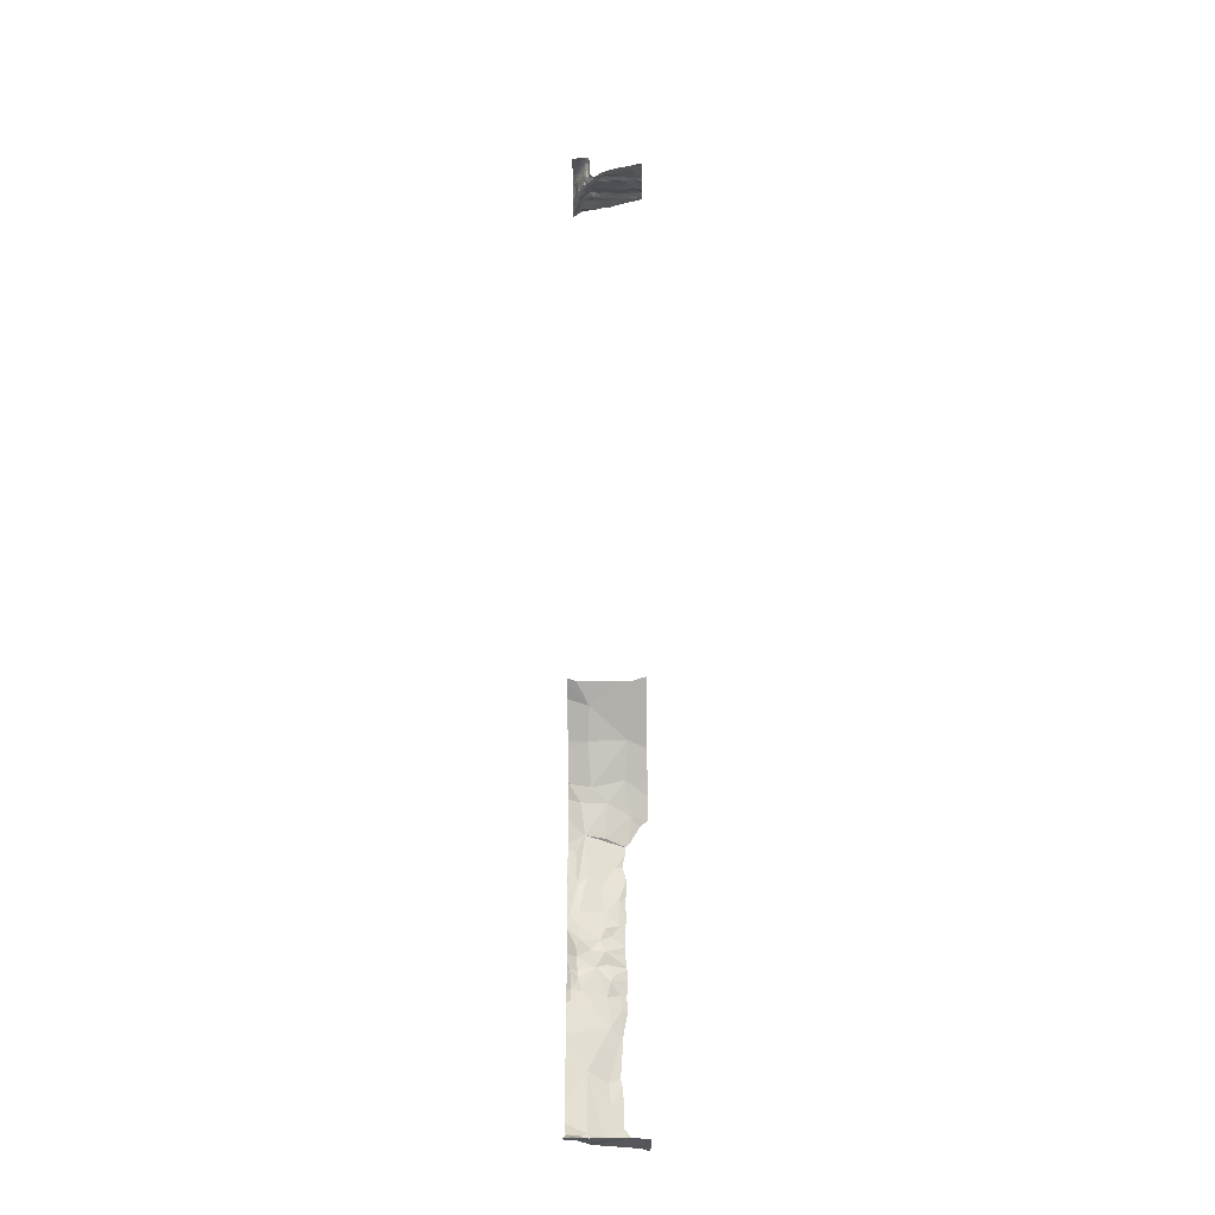
<metadata>
{"format":"obj","ext":"obj","renderer":"f3d","projection":"perspective","resolution":1024,"background":"white","views":[{"elev":-26.3,"azim":-89.4,"up":"+Z"}]}
</metadata>
<code>
v -134.3 221.2 486
v -134.1 220.5 484.9
v -134.4 221.2 483.8
v -134.3 221.2 487.6
v -134.3 221.2 485.1
v -134.2 221.2 486.4
v -134.5 221.2 496.4
v -134.8 221.2 496.4
v -134.1 220.6 484.1
v -135 221.1 496.4
v -134.5 221.2 483.4
v -134.2 221.1 486.7
v -134.2 221.1 486.3
v -134.2 220.8 486.3
v -134.2 220.8 486
v -134.7 220.3 496.4
v -134.1 220.7 486.6
v -134.1 220.6 486.2
v -134.3 221.1 485.9
v -134.3 221.1 485.7
v -134.2 221 487
v -134.1 220.6 484.5
v -134.2 220.3 496.5
v -134.4 221 487.5
v -135 221.2 488.6
v -134.6 220.3 496.4
v -134.5 220.3 496.4
v -134.2 221.2 485.3
v -134.3 221.1 485.3
v -134.3 221.1 485.2
v -134.6 221 488
v -134.3 220.8 487.4
v -134.2 220.8 486.9
v -134.8 221 488.4
v -134.1 220.6 486.4
v -134.2 220.3 496.5
v -134.7 220.3 496.4
v -134.2 220.9 485.3
v -134.3 221.1 485.5
v -134.1 220.7 485.7
v -134.2 220.8 485.8
v -134.3 221.1 486
v -134.3 221.1 485.1
v -134.3 221.1 485.6
v -134.3 221 484.1
v -134.2 220.7 483.8
v -134.2 220.8 485.4
v -134.2 220.7 485.2
v -134.2 221 486.4
v -134.1 220.3 496.4
v -134.8 220.3 483.2
v -134.5 220.3 488
v -134.1 220.6 484.9
v -134.9 220.3 496.3
v -134.1 220.6 485.6
v -134.1 220.3 496.4
v -134.2 221.2 485.1
v -134.4 220.5 496.4
v -134.2 220.5 487.2
v -134.3 220.5 487.6
v -134.3 221.2 496.1
v -134.5 221.1 496.1
v -134.7 221 496.2
v -134.6 221 496.2
v -134.3 221.2 496.1
v -134.7 221.1 496.1
v -134.8 221 496.1
v -134.8 220.9 496.2
v -134.9 220.8 496.2
v -134.9 220.8 496.2
v -134.5 220.4 496.4
v -134.4 221.2 496.1
v -134.7 221.2 496.1
v -134.8 221.1 496.1
v -134.1 220.5 486.4
v -134.8 221.1 496.1
v -134.5 221.1 483.3
v -134.6 220.9 483.2
v -134.4 221 483.3
v -134.6 220.5 483.2
v -134.5 220.6 483.2
v -134.1 220.6 485.5
v -134.7 221.1 483.3
v -134.5 220.4 483.2
v -134.2 220.4 483.3
v -134.9 221.2 496.4
v -134.2 220.8 483.4
v -134.2 220.7 483.4
v -134.3 220.3 496.4
v -135 220.3 496.3
v -134.1 220.4 483.3
v -134.8 221.2 496.4
v -134.4 221 483.4
v -134.3 221 483.4
v -134.2 220.7 485.3
v -134.8 220.3 496.3
v -134.8 221.1 483.2
v -134.9 220.9 483.2
v -134.1 220.6 483.4
v -134.1 220.7 484
v -134.9 220.3 483.2
v -134.1 220.6 485
v -134.3 221.2 484.9
v -134.1 220.5 484.8
v -134.6 220.5 488
v -134.2 220.8 485
v -134.3 221.1 485.1
v -134.3 221 485.5
v -134.2 220.7 484.7
v -134.1 220.6 485.9
v -134.2 220.8 485.5
v -135 220.3 496.3
v -134.2 220.8 485.7
v -135 220.5 483.2
v -134.3 221.1 487.4
v -134.6 220.3 496.4
v -135 220.3 496.3
v -134.1 220.5 486.4
v -135 220.4 496.3
v -134.1 220.5 486.5
v -134.1 220.5 485.4
v -134.9 220.6 496.3
v -134.1 220.3 483.3
v -134.1 220.6 484.6
v -134.3 220.5 496.4
v -134.3 220.3 496.4
v -134.6 220.4 496.4
v -134.2 220.3 496.4
v -134.6 220.3 496.4
v -134.7 220.4 496.3
v -134.4 220.6 496.3
v -134.2 220.5 496.4
v -134.2 220.4 496.4
v -134.6 220.3 496.4
v -134.1 220.3 496.4
v -134.5 220.3 483.2
v -134.8 220.6 496.3
v -134.4 220.3 483.2
v -134.1 221.2 496.2
v -134.2 221.2 496.2
v -134.4 221.2 496.1
v -134.3 221 496.2
v -134.1 221 496.2
v -134.3 220.3 483.2
v -134.4 220.3 496.4
v -134.5 220.7 496.3
v -134.4 220.8 496.3
v -134.5 220.9 496.3
v -134.6 220.3 483.2
v -134.2 221.1 496.2
v -134.1 221.1 496.2
v -134.4 220.9 496.3
v -134.6 221 496.2
v -134.5 221 496.2
v -134.5 221.1 496.2
v -134.3 221.1 496.2
v -134.5 221.2 496.1
v -134.6 221.1 496.1
v -134.5 221.2 496.1
v -134.6 221.2 496.2
v -134.2 220.8 496.3
v -134.4 220.9 496.3
v -134.2 220.3 483.3
v -134.4 220.9 496.3
v -134.7 220.3 483.2
v -134.3 221 496.2
v -134.4 221 496.2
v -134.6 220.5 496.3
v -134.4 220.5 496.3
v -134.2 220.6 496.3
v -134.4 221 496.2
v -134.4 220.3 483.2
v -134.6 221.2 496.3
v -134.6 221.2 496.1
v -134.7 221.2 496.4
v -134.6 221.2 496.4
v -134.7 221.1 496.1
v -134.7 221.2 496.2
v -134.8 221.1 496.4
v -134.9 221.1 496.4
v -134.9 221.1 496.4
v -134.9 221.1 496.2
v -135 221 496.3
v -134.7 221.1 496.1
v -134.9 221.1 496.2
v -134.8 221.1 496.1
v -135 221 496.2
v -134.9 221.1 496.4
v -134.9 221.1 496.3
v -134.1 220.4 483.3
v -135 221 496.1
v -134.1 220.6 483.5
v -134.1 220.6 483.5
v -135 221 496.4
v -134.9 221 496.1
v -134.9 221 496.1
v -135 220.9 496.1
v -134.9 221 496.1
v -135 221 496.1
v -135 220.9 496.1
v -134.6 221.1 496.1
v -134.8 221.1 496.1
v -134.7 221.1 496.4
v -134.6 221.2 496.1
v -134.9 220.9 496.1
v -134.9 220.8 496.2
v -134.8 220.8 496.2
v -134.8 220.8 496.2
v -134.1 220.6 483.8
v -134.8 220.4 496.3
v -134.8 220.8 496.2
v -135 220.8 496.2
v -134.1 220.5 485.4
v -134.8 220.7 496.3
v -134.1 220.6 483.5
v -134.1 220.6 484
v -134.7 220.5 496.3
v -134.8 220.7 496.2
v -134.1 220.6 484.5
v -134.1 220.6 484.5
v -134.7 221.2 496.4
v -134.8 221.1 496.4
v -134.9 221.1 496.4
v -134.8 221.1 496.4
v -134.1 220.6 484.5
v -134.1 220.5 486.8
v -134.1 220.5 485.4
v -135 221.1 483.2
v -134.4 220.9 483.3
v -134.2 220.6 483.3
v -134.3 220.8 483.3
v -134.6 221.2 496.4
v -134.1 220.6 486.9
v -134.8 220.3 483.2
v -134.3 220.3 487.6
v -135 220.3 488.7
v -134.3 220.3 496.4
v -134.3 221.2 487.6
v -134.2 221.2 486.5
v -134.9 221.2 488.6
v -134.3 220.3 496.4
v -134.3 221.2 487.5
v -134.1 220.6 486.6
v -134.6 221.2 483.3
v -134.4 221.2 483.8
v -134.4 221.2 483.8
v -134.2 221.2 485
v -134.7 220.3 488.2
v -134.3 221.2 484.9
v -134.2 221.2 486.4
v -135 221.2 488.6
v -135 221.2 496.4
v -135 221.1 488.6
v -135 220.3 488.7
v -135 220.5 488.6
v -135 221.1 496.4
v -135 221.1 496.4
v -135 220.8 496.2
v -135 220.8 496.2
v -135 220.9 496.1
v -135 220.8 496.2
v -135 221.2 483.2
v -135 221 483.2
v -135 221 483.2
v -135 220.6 483.2
v -135 220.9 483.2
v -135 220.6 488.6
v -135 220.3 496.3
v -135 220.4 496.3
v -135 220.4 496.3
v -135 220.4 496.3
v -135 220.5 496.3
v -135 220.6 496.2
v -135 220.3 496.3
v -135 221 496.2
v -135 221 496.1
v -135 221 496.1
v -135 221 496.4
v -135 221 496.1
v -135 220.9 496.1
v -135 220.9 496.1
v -135 220.8 496.2
v -135 220.9 496.1
v -135 220.7 496.2
v -135 221 496.4
v -135 221 496.4
v -135 221 496.3
v -135 220.9 496.1
v -135 220.4 483.2
v -134.2 221.2 485.1
v -135 221 483.2
v -134.2 221.2 486.4
v -134.3 221.2 484.9
v -134.5 221.2 483.4
v -134.1 220.5 485.6
v -134.1 220.5 485.6
v -134.1 220.5 485.8
v -134.1 220.5 486.9
v -134.1 220.4 487.1
v -134.1 220.5 485.3
v -134.1 220.5 485.3
v -134.1 220.5 486.9
v -134.1 220.6 483.5
v -134.1 220.3 483.3
v -134.1 220.5 485.2
v -134.1 220.5 483.4
v -134.1 220.5 485.1
v -134.1 220.5 485
v -134.1 220.5 486
v -134.1 220.5 483.4
v -134.1 220.5 486.2
v -134.1 220.5 496.4
v -134.1 220.5 496.4
v -134.1 220.4 496.4
v -134.4 221.2 483.8
v -134.1 221.2 496.2
v -134.1 221.1 496.2
v -134.1 221.2 496.2
v -134.1 221 496.3
v -134.1 221 496.3
v -134.1 220.9 496.3
v -134.1 220.7 496.3
v -134.1 220.9 496.3
v -134.1 221.1 496.2
v -134.1 221.1 496.2
v -134.1 220.7 496.3
v -134.4 221.2 496.1
v -134.2 221.2 485.3
v -134.2 221.2 486.3
v -134.5 221.2 483.4
v -134.3 221.2 485.8
v -134.3 221.2 487.6
v -134.3 221.2 486
v -134.5 221.2 483.4
v -135 220.3 496.3
v -135 220.3 483.2
v -135 220.3 488.7
v -135 220.3 496.3
v -134.1 220.3 483.3
v -134.1 220.3 496.4
v -134.1 220.3 496.4
v -134.1 220.3 483.3
v -134.2 220.3 487.5
v -134.1 220.3 487.3
v -134.5 220.3 487.9
v -134.1 220.3 487.2
v -134.1 220.3 487.2
v -134.1 220.3 496.4
v -134.4 221.2 496.1
v -134.3 221.2 496.1
v -134.3 221.2 496.1
v -134.5 221.2 496.4
v -134.5 221.2 496.4
v -134.5 221.2 496.4
v -134.8 221.2 496.4
v -134.5 221.2 496.4
v -134.5 221.2 496.2
v -134.2 221.2 486.8
v -134.2 221.2 486.7
v -134.6 221.2 488.1
v -134.6 221.2 488
v -134.2 221.2 487.2
v -134.2 221.2 486.9
v -134.3 221.2 485.8
v -134.2 221.2 485.5
v -134.2 221.2 485.5
v -134.3 221.2 485.8
v -134.3 221.2 485.8
v -134.8 221.2 488.5
v -134.2 221.2 485.4
v -134.4 221.2 484.7
v -134.4 221.2 484.8
v -134.5 221.2 487.9
v -134.3 221.2 485
v -134.4 221.2 484.5
v -134.4 221.2 484.4
v -134.4 221.2 484.2
v -134.3 221.2 496.1
v -134.4 221.2 496.1
v -134.3 221.2 496.1
v -134.5 221.2 496.1
v -134.5 221.2 496.2
v -134.5 221.2 496.1
v -134.4 221.2 483.8
v -134.9 221.2 483.2
v -134.6 221.2 483.3
v -134.8 221.2 483.2
v -134.3 221.2 487.4
v -134.2 221.2 487.2
v -134.5 221.2 483.5
v -134.1 221.2 496.1
v -134.1 221.2 496.1
v -134.1 221.2 496.1
v -134.2 221.2 496.1
v -134.5 221.2 496.1
v -134.5 221.2 496.4
v -134.6 221.2 496.4
v -134.6 221.2 496.4
v -134.6 221.2 496.4
v -134.6 221.2 496.4
v -134.8 221.2 483.2
v -134.8 221.2 483.2
v -135 221.2 488.6
v -135 221.2 488.7
v -135 221.2 496.4
v -135 221.2 496.4
v -135 221.2 483.2
v -135 221.2 483.2
v -134.1 221.2 496.1
v -134.1 221.2 496.1
f 333 13 329
f 57 28 328
f 403 251 404
f 86 8 355
f 115 24 4
f 15 18 14
f 115 21 32
f 14 35 17
f 12 13 21
f 13 12 358
f 31 34 360
f 14 49 15
f 359 13 358
f 21 17 226
f 19 1 331
f 40 41 113
f 18 15 110
f 39 44 365
f 28 29 39
f 1 42 13
f 44 20 367
f 20 19 364
f 38 29 30
f 17 21 14
f 358 12 21
f 95 47 48
f 121 47 213
f 4 24 31
f 24 32 60
f 34 25 240
f 357 173 382
f 43 30 28
f 28 30 29
f 33 59 32
f 21 33 32
f 13 49 21
f 329 6 250
f 251 34 253
f 254 105 248
f 87 88 192
f 243 35 120
f 103 5 247
f 39 29 38
f 48 38 106
f 41 40 110
f 53 22 124
f 356 173 357
f 45 109 375
f 1 19 42
f 107 30 43
f 44 39 20
f 45 3 94
f 46 100 45
f 355 8 92
f 38 108 39
f 38 48 47
f 49 14 21
f 354 7 176
f 348 135 56
f 220 100 9
f 110 55 296
f 210 119 117
f 58 71 241
f 126 58 237
f 60 32 59
f 238 31 373
f 66 63 64
f 156 61 62
f 151 150 143
f 140 65 156
f 61 141 62
f 170 161 162
f 72 141 378
f 64 63 153
f 73 74 184
f 198 191 197
f 194 10 256
f 62 159 158
f 61 65 351
f 211 69 70
f 208 207 211
f 214 208 70
f 189 180 183
f 346 59 299
f 67 66 76
f 63 66 68
f 67 68 66
f 206 70 69
f 241 127 145
f 173 175 203
f 382 160 383
f 178 74 73
f 302 33 233
f 3 45 377
f 109 53 102
f 353 7 352
f 298 33 302
f 212 197 260
f 64 154 155
f 66 177 76
f 140 150 139
f 10 180 181
f 78 81 229
f 97 98 78
f 80 234 165
f 77 78 79
f 83 78 77
f 93 77 79
f 93 94 11
f 114 80 78
f 80 81 78
f 83 11 244
f 352 7 354
f 81 84 172
f 84 81 80
f 144 81 138
f 85 91 81
f 215 87 193
f 192 99 303
f 123 85 304
f 84 80 149
f 94 93 79
f 300 48 305
f 263 97 264
f 11 77 93
f 45 87 46
f 41 15 19
f 345 105 235
f 100 46 216
f 102 53 2
f 344 59 346
f 14 18 35
f 34 105 255
f 49 42 15
f 358 21 363
f 33 21 233
f 103 107 5
f 106 38 107
f 38 30 107
f 108 38 111
f 28 39 366
f 22 109 45
f 18 110 297
f 38 47 111
f 213 95 301
f 45 100 22
f 109 106 107
f 60 105 24
f 105 31 24
f 19 20 113
f 20 108 113
f 42 19 15
f 34 31 105
f 239 13 359
f 99 91 190
f 98 114 78
f 13 42 49
f 115 4 242
f 32 24 115
f 362 115 389
f 107 103 109
f 48 106 102
f 53 109 22
f 113 111 40
f 111 113 108
f 40 55 110
f 111 55 40
f 55 111 82
f 343 60 59
f 109 103 371
f 107 43 5
f 5 43 28
f 108 20 39
f 15 41 110
f 94 87 45
f 94 3 315
f 75 18 311
f 342 304 339
f 301 95 300
f 269 119 270
f 300 95 48
f 341 314 340
f 272 122 273
f 137 122 119
f 351 65 350
f 129 130 134
f 132 125 128
f 58 125 131
f 58 126 125
f 127 71 169
f 126 128 125
f 130 129 127
f 169 58 131
f 130 217 137
f 135 132 133
f 170 132 312
f 128 133 132
f 340 135 348
f 314 135 340
f 127 168 130
f 210 130 137
f 339 304 163
f 391 316 409
f 140 139 391
f 65 140 393
f 378 61 380
f 141 72 157
f 166 142 143
f 350 65 394
f 171 152 142
f 161 143 142
f 146 147 148
f 147 146 169
f 148 153 146
f 147 162 164
f 150 151 139
f 162 142 152
f 148 154 153
f 158 66 64
f 154 167 155
f 62 155 156
f 62 141 157
f 158 64 62
f 159 201 158
f 383 174 395
f 142 162 161
f 337 254 236
f 162 152 164
f 150 156 166
f 156 150 140
f 166 167 171
f 166 155 167
f 135 133 128
f 143 150 166
f 148 164 152
f 127 169 168
f 335 274 338
f 162 147 170
f 147 131 170
f 125 170 131
f 143 161 321
f 174 159 157
f 171 148 152
f 349 72 327
f 170 125 132
f 151 143 320
f 169 131 147
f 156 65 61
f 166 156 155
f 322 170 326
f 72 174 157
f 173 176 175
f 176 173 356
f 177 66 158
f 178 179 182
f 179 178 203
f 188 181 180
f 299 59 298
f 188 182 179
f 178 185 74
f 180 194 183
f 74 186 184
f 186 74 185
f 182 189 187
f 185 182 187
f 8 223 222
f 189 182 188
f 178 160 173
f 298 59 33
f 191 187 189
f 236 254 248
f 196 198 195
f 187 196 185
f 185 196 195
f 200 199 279
f 187 191 196
f 197 205 198
f 199 191 277
f 183 191 189
f 185 195 202
f 67 195 198
f 197 199 200
f 194 180 10
f 73 201 204
f 177 201 73
f 76 202 195
f 174 160 204
f 178 173 203
f 201 174 204
f 76 186 202
f 153 63 207
f 198 205 67
f 185 202 186
f 197 206 69
f 69 205 197
f 76 195 67
f 198 196 191
f 171 167 154
f 64 153 154
f 68 207 63
f 207 68 69
f 67 205 68
f 207 208 153
f 260 200 281
f 137 119 210
f 70 208 211
f 207 69 211
f 327 72 379
f 297 110 296
f 212 206 197
f 70 206 214
f 186 76 184
f 189 188 180
f 273 206 284
f 214 122 137
f 206 212 259
f 147 164 148
f 122 214 206
f 218 208 214
f 168 217 130
f 137 218 214
f 158 201 177
f 285 194 286
f 217 168 208
f 146 208 168
f 275 183 287
f 296 55 295
f 179 224 188
f 295 55 82
f 168 169 146
f 159 174 201
f 153 208 146
f 221 222 175
f 221 8 222
f 223 224 222
f 222 224 179
f 188 224 223
f 137 217 218
f 221 175 397
f 354 176 396
f 174 72 381
f 222 179 203
f 10 181 223
f 8 10 223
f 73 184 177
f 182 185 178
f 176 7 399
f 397 176 400
f 223 181 188
f 106 109 102
f 113 41 19
f 68 205 69
f 58 169 71
f 317 151 324
f 62 157 159
f 155 62 64
f 142 166 171
f 232 221 398
f 177 184 76
f 148 171 154
f 191 199 197
f 204 160 73
f 160 178 73
f 56 135 50
f 9 100 216
f 203 175 222
f 210 117 90
f 208 218 217
f 234 114 289
f 401 97 402
f 83 97 78
f 99 230 91
f 81 230 229
f 78 229 79
f 83 77 11
f 79 229 231
f 97 83 387
f 91 230 81
f 94 79 231
f 114 98 263
f 88 87 231
f 230 99 88
f 88 231 230
f 330 11 334
f 231 229 230
f 264 228 291
f 37 210 16
f 307 102 308
f 114 234 80
f 87 94 231
f 334 94 390
f 334 11 94
f 27 127 26
f 293 103 374
f 249 103 293
f 26 129 116
f 50 128 23
f 247 5 290
f 105 60 235
f 2 53 104
f 239 6 13
f 112 274 335
f 292 6 239
f 127 129 26
f 134 210 37
f 128 126 36
f 250 6 292
f 290 5 57
f 75 35 18
f 251 25 34
f 112 117 274
f 252 10 405
f 294 11 330
f 216 46 209
f 253 34 267
f 255 105 254
f 82 111 227
f 227 111 121
f 256 10 252
f 257 194 256
f 52 105 345
f 244 11 294
f 258 212 282
f 259 212 258
f 104 53 124
f 124 22 219
f 260 197 200
f 261 212 260
f 51 234 101
f 262 228 385
f 118 35 75
f 23 128 36
f 263 98 97
f 120 35 118
f 238 4 31
f 264 97 228
f 265 114 266
f 123 91 85
f 266 114 263
f 267 34 255
f 50 135 128
f 268 117 269
f 190 91 123
f 246 3 384
f 269 117 119
f 193 87 192
f 270 119 271
f 192 88 99
f 271 119 272
f 36 126 89
f 272 119 122
f 273 122 206
f 274 117 268
f 209 46 215
f 215 46 87
f 275 191 183
f 276 191 275
f 16 210 96
f 277 191 276
f 213 47 95
f 278 194 257
f 245 3 246
f 96 210 54
f 279 199 277
f 280 200 279
f 121 111 47
f 220 22 100
f 281 200 283
f 282 212 261
f 235 60 343
f 283 200 288
f 219 22 225
f 284 206 259
f 285 183 194
f 225 22 220
f 286 194 278
f 101 234 289
f 287 183 285
f 233 21 226
f 288 200 280
f 315 3 245
f 289 114 265
f 101 289 336
f 226 17 243
f 291 228 262
f 243 17 35
f 86 10 8
f 54 210 90
f 303 99 306
f 90 117 112
f 304 85 163
f 232 8 221
f 305 48 307
f 306 99 310
f 116 129 134
f 307 48 102
f 308 102 2
f 134 130 210
f 309 18 297
f 310 99 190
f 92 8 232
f 136 84 149
f 311 18 309
f 312 132 314
f 313 170 312
f 138 81 172
f 172 84 136
f 314 132 135
f 240 25 403
f 328 28 370
f 316 139 317
f 163 85 144
f 317 139 151
f 316 318 392
f 144 85 81
f 319 143 323
f 320 143 319
f 57 5 28
f 321 161 322
f 149 80 165
f 165 234 51
f 322 161 170
f 323 143 321
f 324 151 325
f 145 127 27
f 331 1 333
f 325 151 320
f 326 170 313
f 329 13 6
f 89 126 237
f 343 59 344
f 237 58 241
f 241 71 127
f 346 299 347
f 333 1 13
f 332 4 238
f 248 105 52
f 242 4 332
f 360 34 369
f 361 31 360
f 362 21 115
f 363 21 362
f 364 19 331
f 365 44 368
f 366 39 365
f 367 20 364
f 368 44 367
f 369 34 240
f 370 28 366
f 371 103 372
f 372 103 249
f 373 31 361
f 374 103 247
f 375 109 371
f 376 45 375
f 377 45 376
f 378 141 61
f 379 72 378
f 380 61 351
f 381 72 349
f 382 173 160
f 383 160 174
f 384 3 377
f 385 228 401
f 386 83 244
f 387 83 386
f 388 115 242
f 389 115 388
f 390 94 315
f 391 139 316
f 392 318 410
f 393 140 391
f 394 65 393
f 395 174 381
f 396 176 356
f 397 175 176
f 398 221 397
f 399 7 353
f 400 176 399
f 401 228 97
f 402 97 387
f 403 25 251
f 405 10 86
f 406 252 405
f 407 262 385
f 408 262 407
f 409 316 392

</code>
